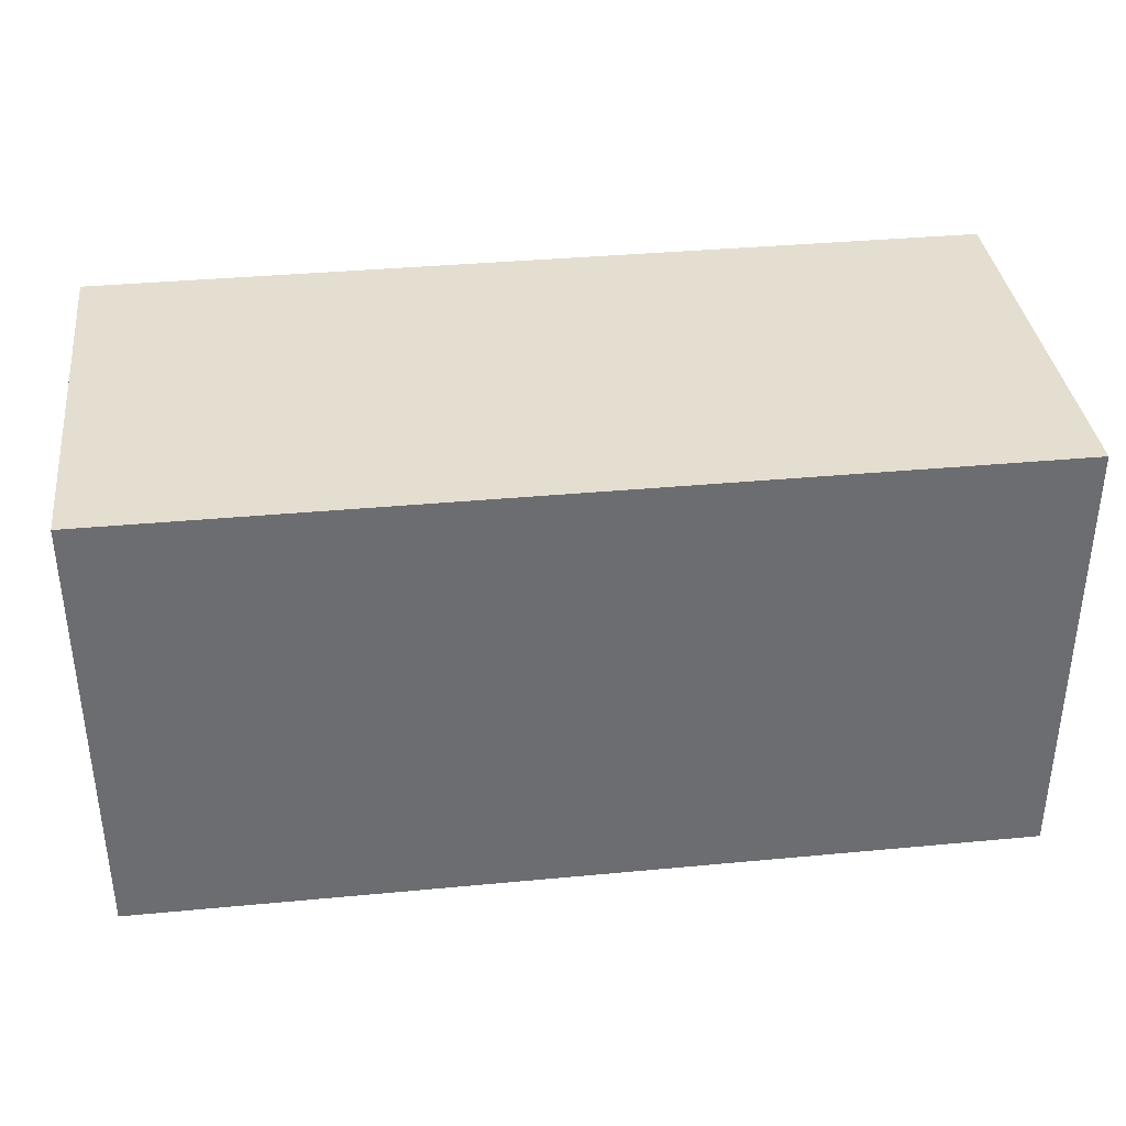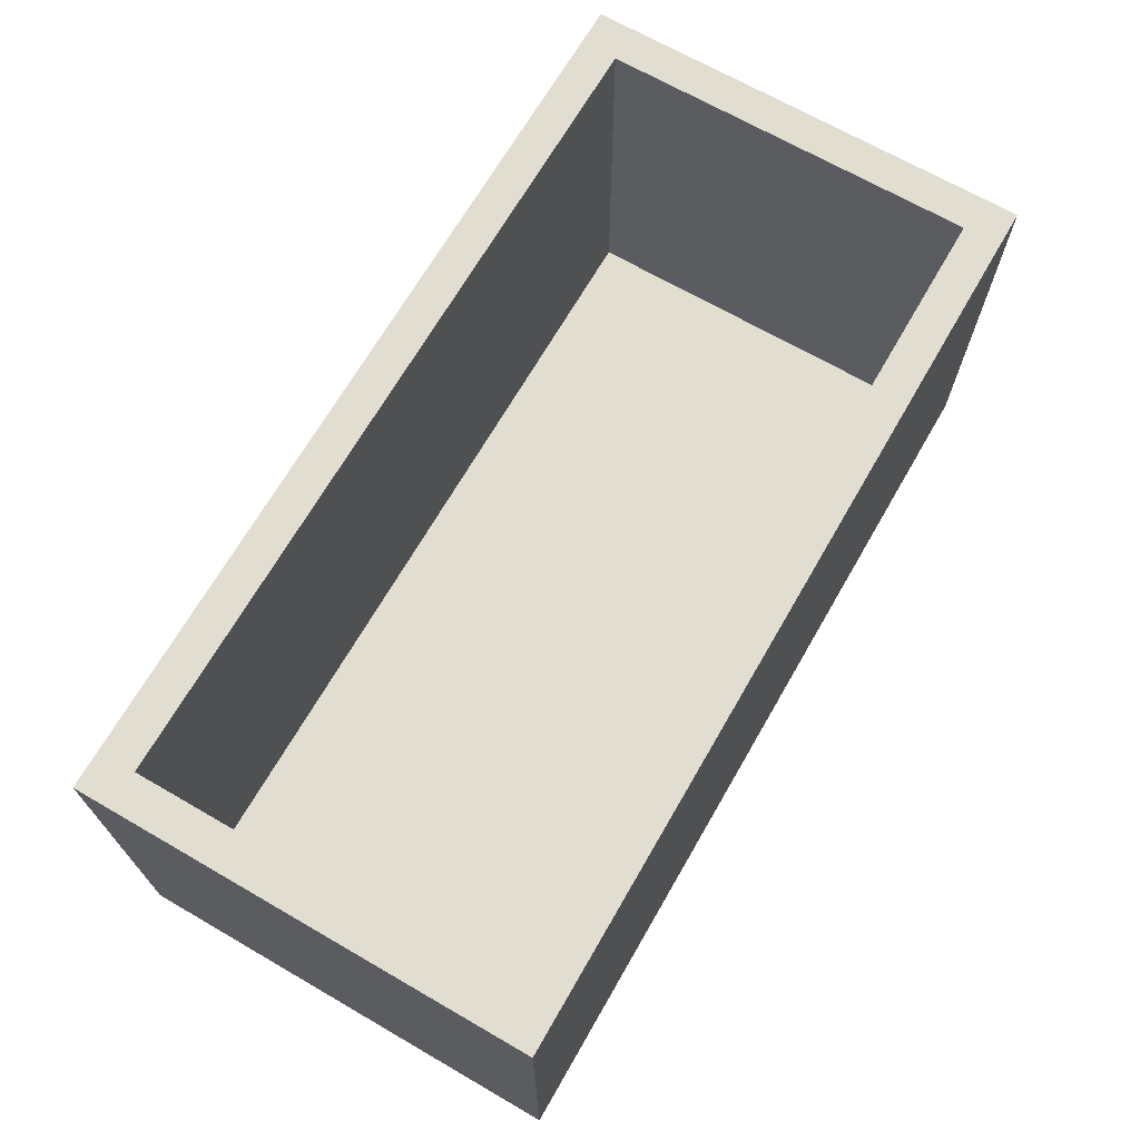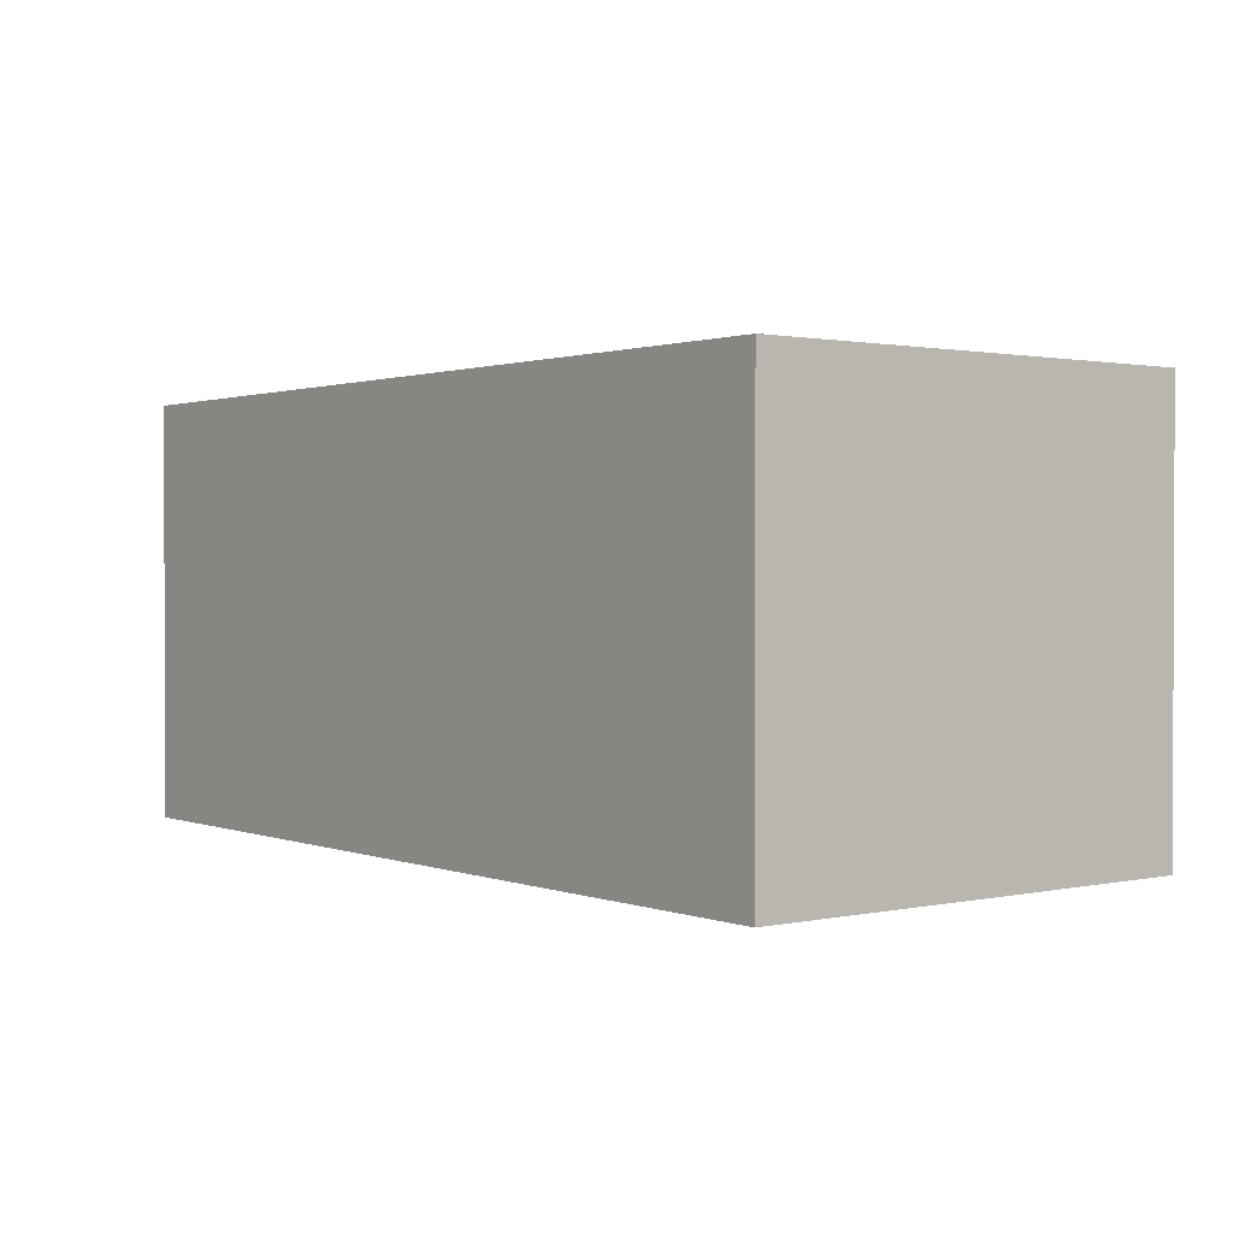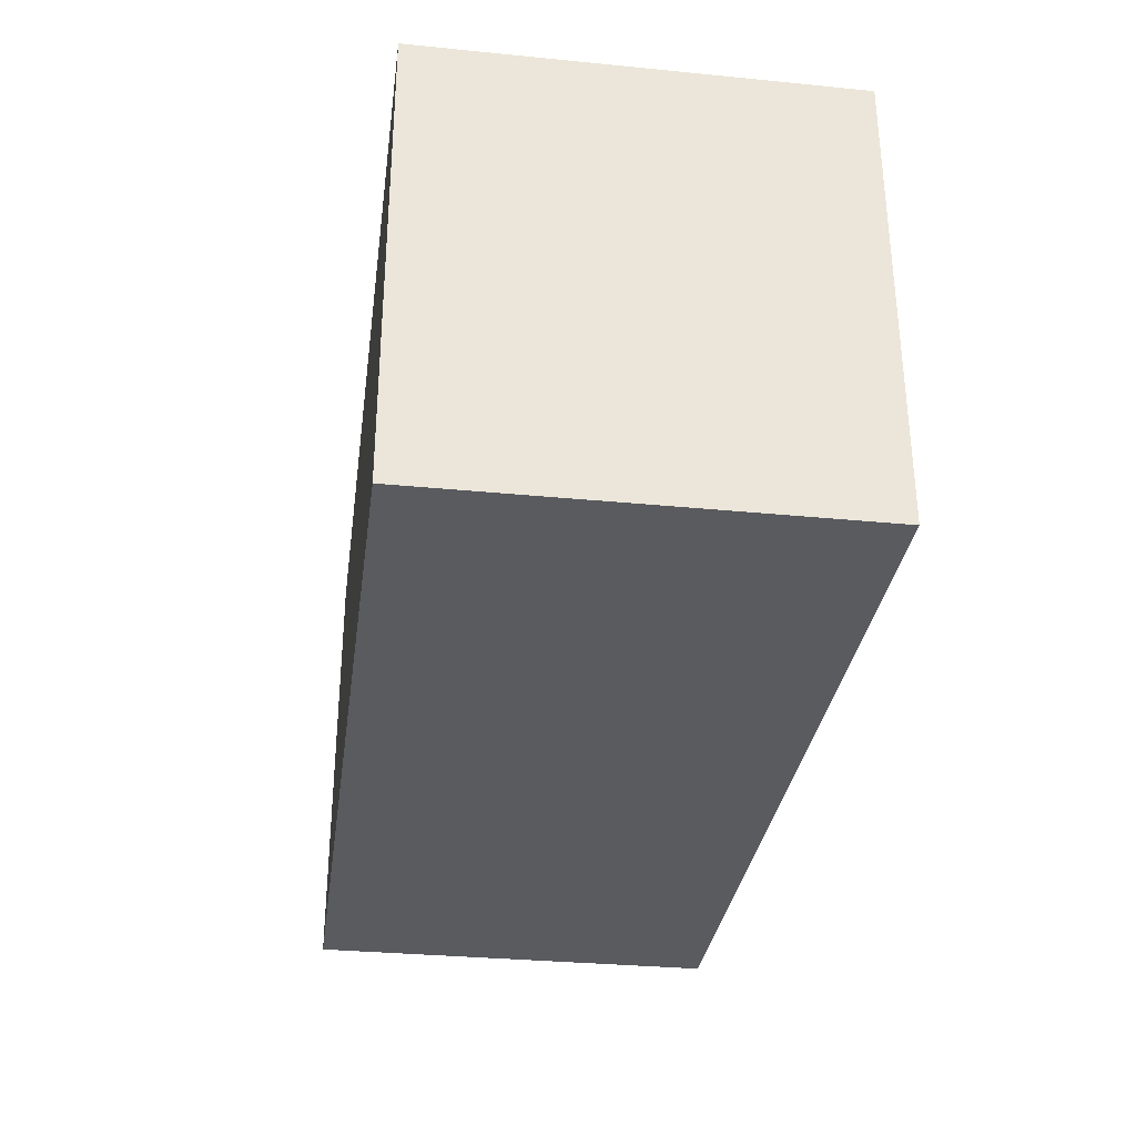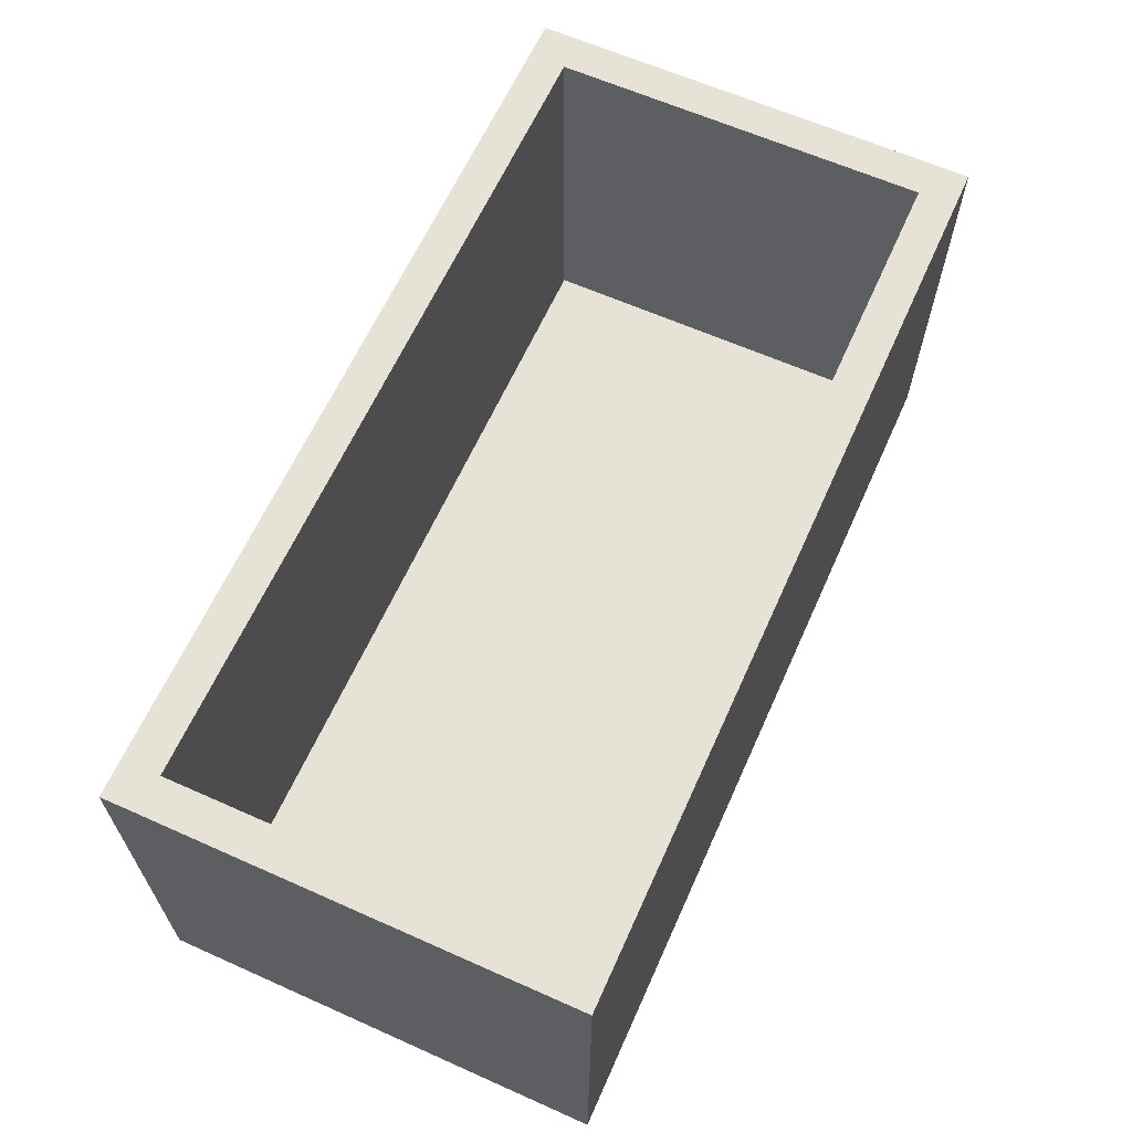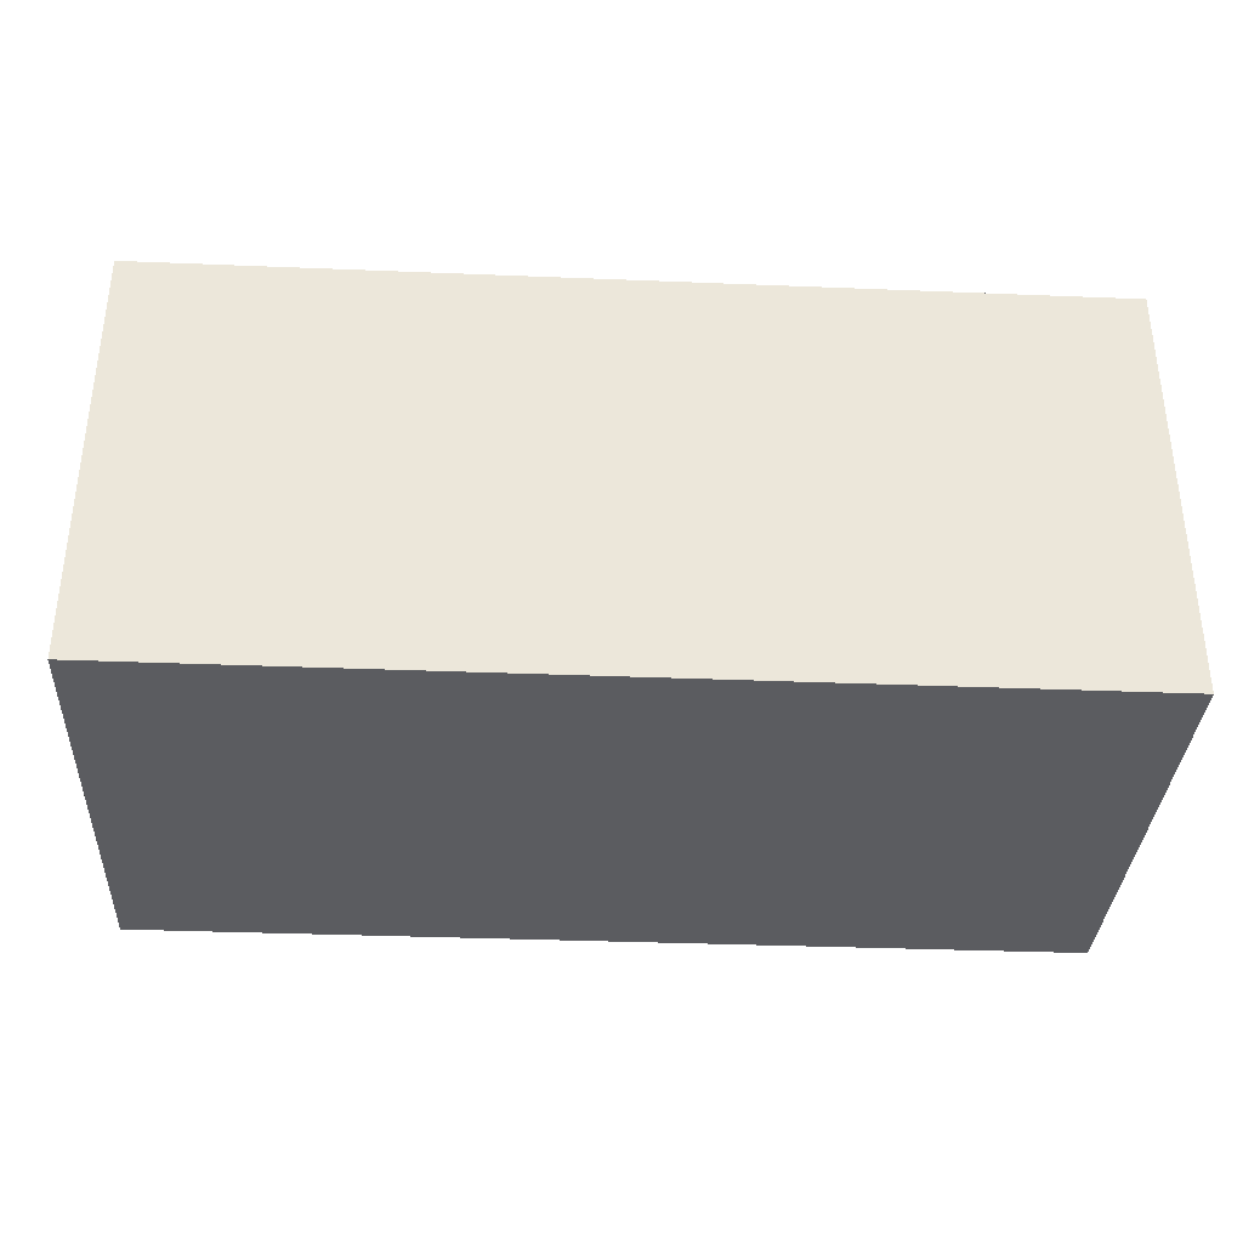
<metadata>
{"format":"obj","ext":"obj","renderer":"f3d","projection":"perspective","resolution":1024,"background":"white","views":[{"elev":36.4,"azim":173.0,"up":"+Y"},{"elev":68.8,"azim":-60.0,"up":"+Z"},{"elev":1.2,"azim":-127.6,"up":"+Z"},{"elev":-32.2,"azim":-97.8,"up":"+Y"},{"elev":63.5,"azim":-65.8,"up":"+Z"},{"elev":-34.5,"azim":-3.1,"up":"+Z"}]}
</metadata>
<code>
v -20 48.23 100
v -30 -10 50.54
v -20 52.67 0
v -20 100 35.58
v 210 -10 40
v 28.49 100 0
v 210 110 52.04
v 200 33.92 100
v 10.3 -10 62.77
v 200 0 49.94
v 124.8 0 100
v 200 100 0
v 46.29 -10 -10
v -20 0 42.66
v 102.7 0 46.17
v -30 -10 -10
v 210 42.26 -10
v 58.22 57 0
v 143.4 -4.948 100
v 200 0 0
v 200 58.13 0
v 104 -10 100
v 200 0 100
v 5.264 105 100
v 200 100 100
v 29.28 0 48.26
v 111.4 110 100
v -20 100 0
v 33.44 -10 100
v 127.9 -10 -10
v -20 100 100
v -30 110 56.89
v 38.34 100 37.86
v -20 0 0
v 13.03 45.11 0
v 60.95 -10 40.71
v -20 0 100
v 15.17 -10 19.37
v 49.68 110 -10
v -30 110 100
v 143.1 110 36.91
v -30 -10 100
v -30 110 -10
v 156.3 63.48 -10
v 109.2 46.1 0
v 160.6 23.41 -10
v 112 110 -10
v 210 110 -10
v -30 40.57 -10
v 210 -10 -10
v 200 100 39.98
v 60.06 100 100
v 151.4 100 44.45
v 72.6 100 0
v 132.3 0 0
v 155.1 46.72 0
v 164.1 -10 40.94
v 210 48.44 100
v 120.8 -10 53.2
v -30 48.14 32.71
v 19.63 110 35.77
v -20 50.5 60.58
v 97.32 100 38.41
v 98.19 33.9 -10
v 27 67.72 -10
v 88.74 76.36 -10
v 200 49.42 49.15
v 131.7 100 0
v 210 110 100
v 157.9 0 49.84
v 210 -10 100
v 154.9 -10 100
v -30 40.52 100
v 210 59.32 35.59
v 48.52 0 100
v 19.39 110 100
v 68.58 0 0
v 86.49 110 40.37
v 133.2 100 100
f 69 25 58
f 25 67 8
f 12 53 68
f 51 53 12
f 79 53 25
f 67 51 21
f 10 70 23
f 23 8 10
f 14 26 34
f 62 14 3
f 45 54 18
f 28 35 6
f 21 56 20
f 15 77 26
f 25 51 67
f 68 54 45
f 12 21 51
f 33 54 63
f 17 44 48
f 52 31 33
f 40 76 32
f 34 26 77
f 13 38 16
f 40 24 76
f 29 22 75
f 72 22 59
f 74 58 5
f 11 15 75
f 48 44 47
f 50 17 5
f 48 7 74
f 47 39 78
f 2 9 42
f 8 58 25
f 47 41 48
f 50 57 30
f 21 12 56
f 78 27 41
f 29 42 9
f 55 56 45
f 1 73 37
f 68 56 12
f 59 30 57
f 60 2 73
f 1 37 62
f 68 45 56
f 42 37 73
f 16 2 60
f 50 46 17
f 13 64 30
f 75 26 37
f 39 66 65
f 1 31 73
f 74 7 58
f 59 57 72
f 20 55 70
f 46 30 64
f 40 73 31
f 72 19 22
f 16 49 13
f 42 29 37
f 63 68 53
f 19 11 22
f 9 36 29
f 68 63 54
f 23 71 8
f 75 37 29
f 31 1 62
f 55 77 15
f 20 67 21
f 76 52 27
f 14 62 37
f 11 23 70
f 14 37 26
f 40 31 24
f 61 76 78
f 31 62 4
f 70 15 11
f 27 78 76
f 7 41 69
f 34 3 14
f 59 22 36
f 25 69 79
f 32 43 60
f 79 52 63
f 11 75 22
f 49 65 13
f 49 60 43
f 79 27 52
f 28 6 4
f 40 32 73
f 5 71 57
f 43 61 39
f 4 33 31
f 67 10 8
f 61 32 76
f 51 25 53
f 43 32 61
f 35 77 18
f 20 10 67
f 18 6 35
f 55 15 70
f 50 30 46
f 24 52 76
f 19 23 11
f 43 39 65
f 27 79 69
f 6 54 33
f 74 5 17
f 33 63 52
f 29 36 22
f 43 65 49
f 58 8 71
f 54 6 18
f 7 48 41
f 24 31 52
f 46 64 44
f 59 36 30
f 72 57 71
f 61 78 39
f 27 69 41
f 69 58 7
f 71 23 72
f 64 65 66
f 71 5 58
f 42 73 2
f 47 66 39
f 33 4 6
f 60 73 32
f 16 60 49
f 28 4 3
f 3 34 35
f 64 13 65
f 62 3 4
f 45 18 77
f 48 74 17
f 3 35 28
f 44 17 46
f 66 47 44
f 9 2 38
f 66 44 64
f 13 30 36
f 55 45 77
f 63 53 79
f 55 20 56
f 20 70 10
f 26 75 15
f 19 72 23
f 50 5 57
f 41 47 78
f 16 38 2
f 9 38 36
f 13 36 38
f 77 35 34

</code>
